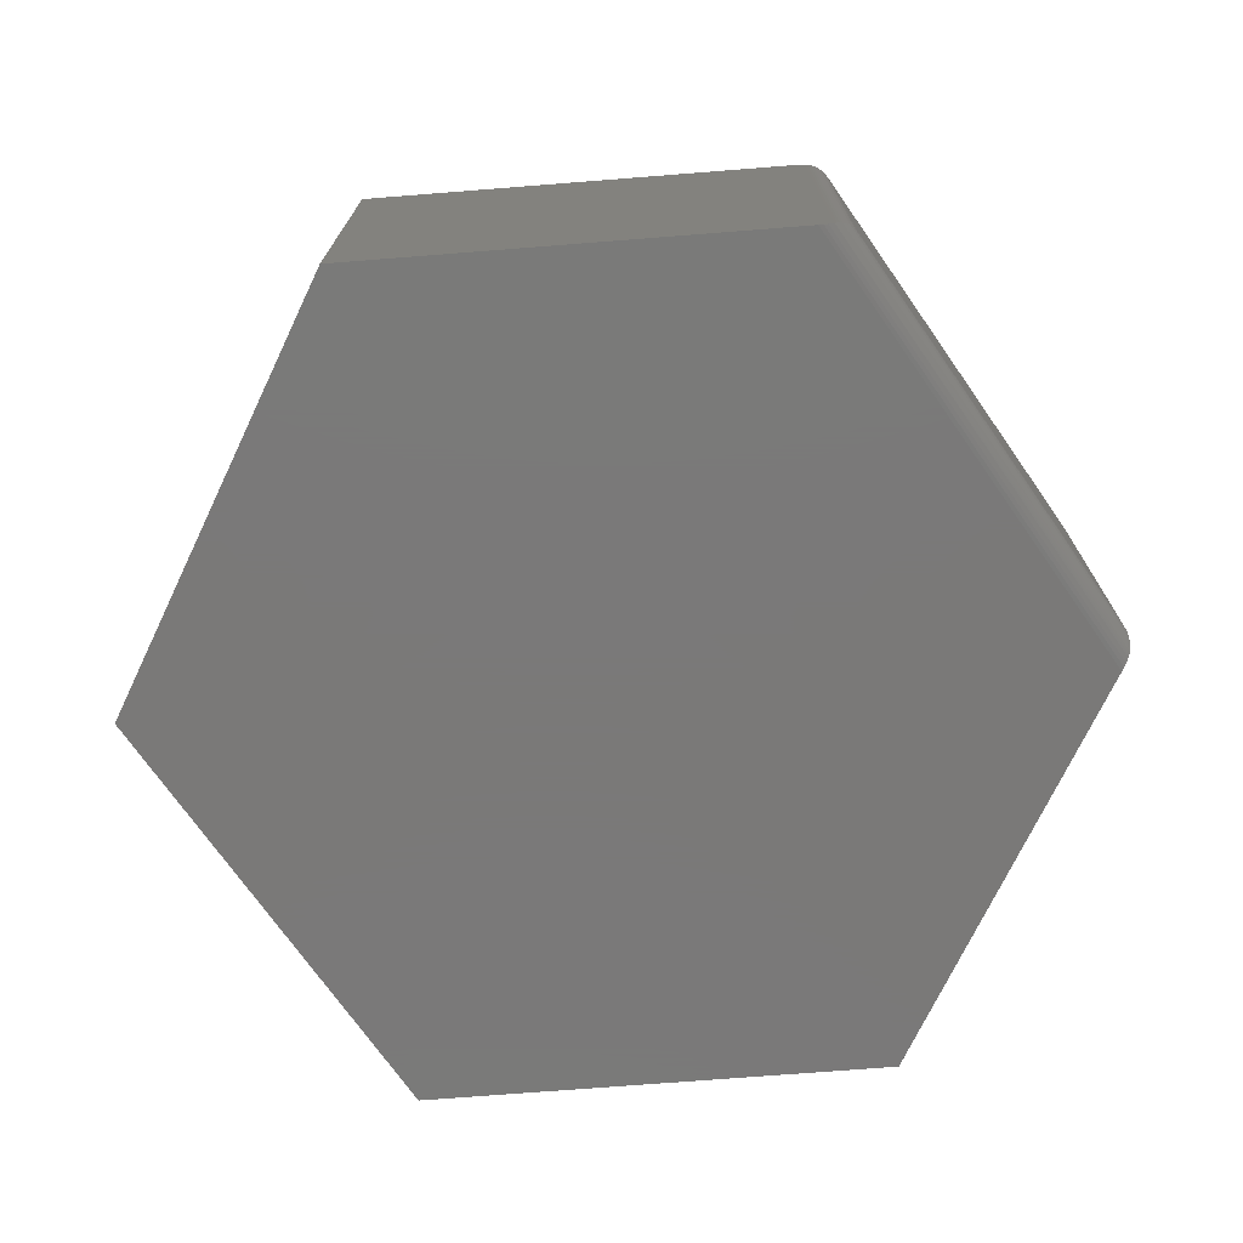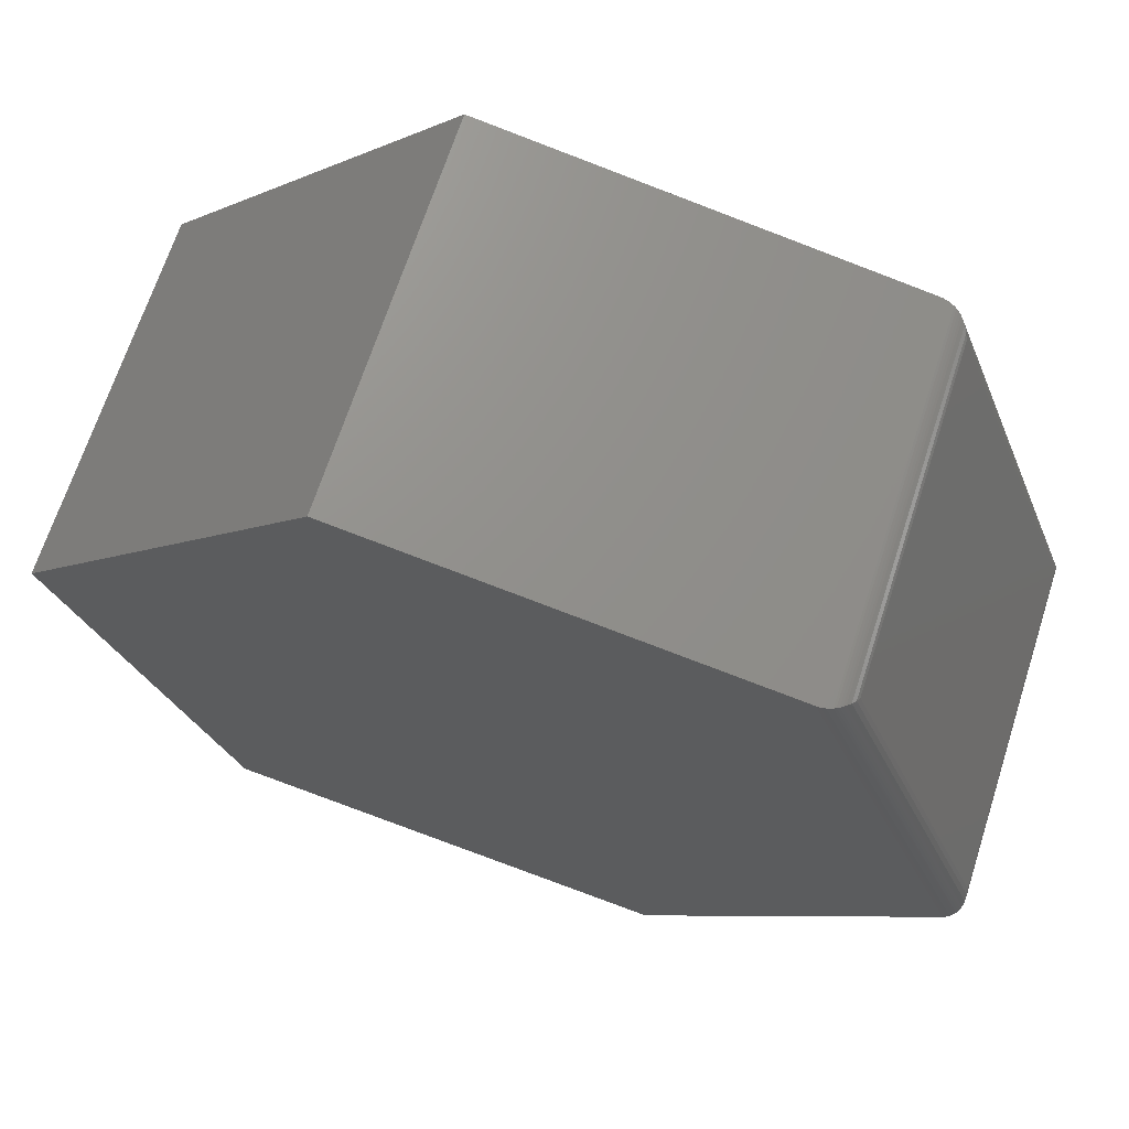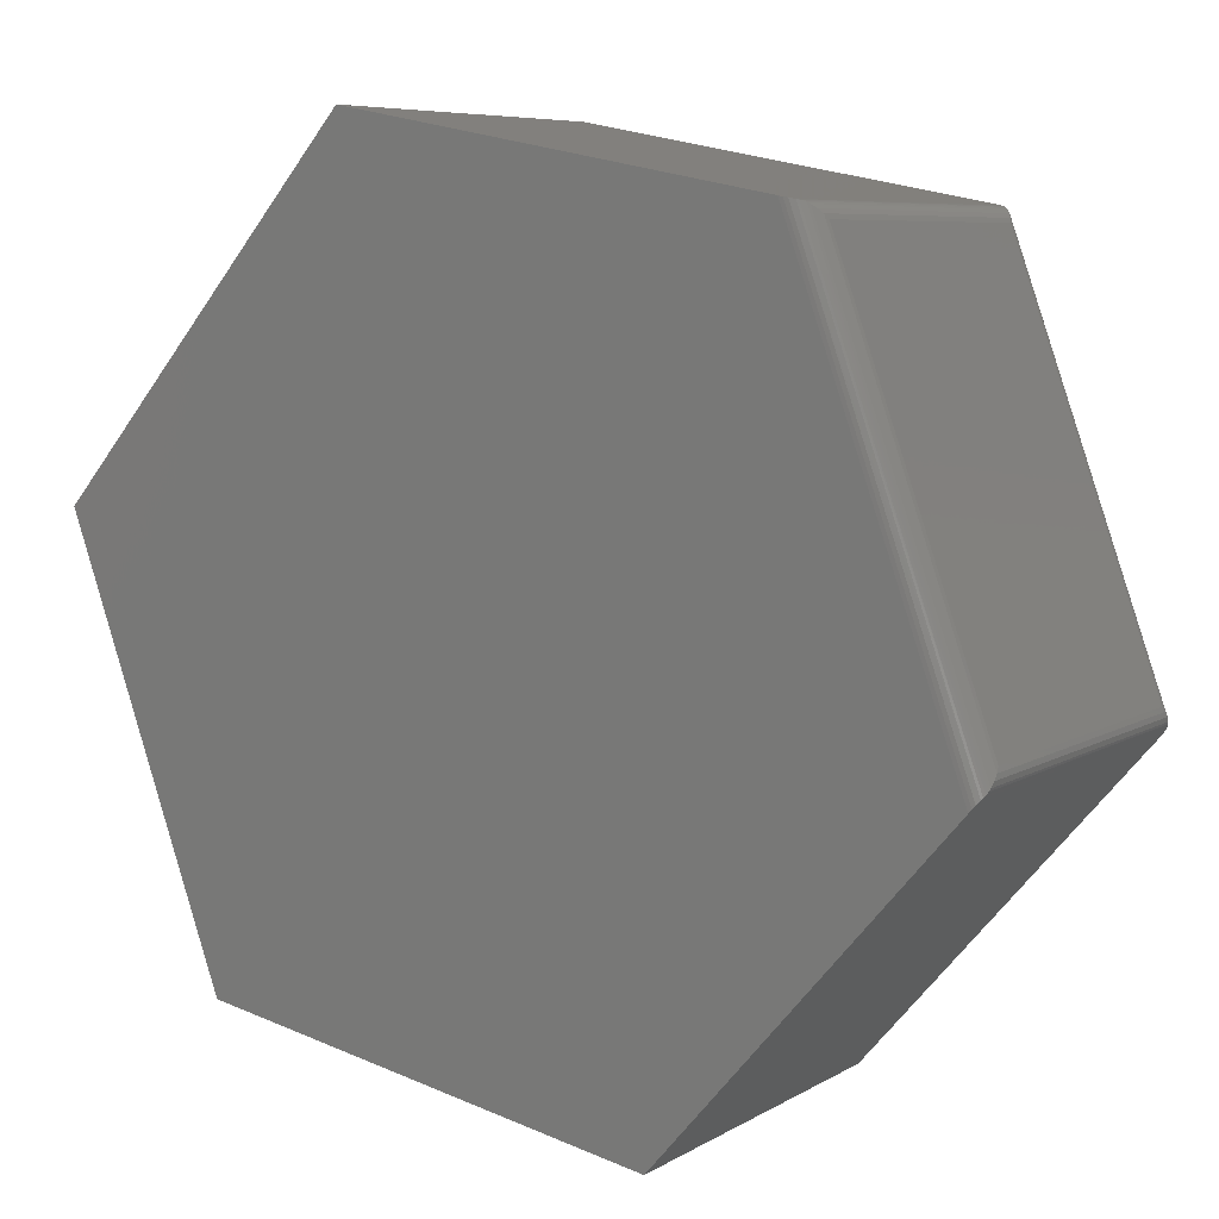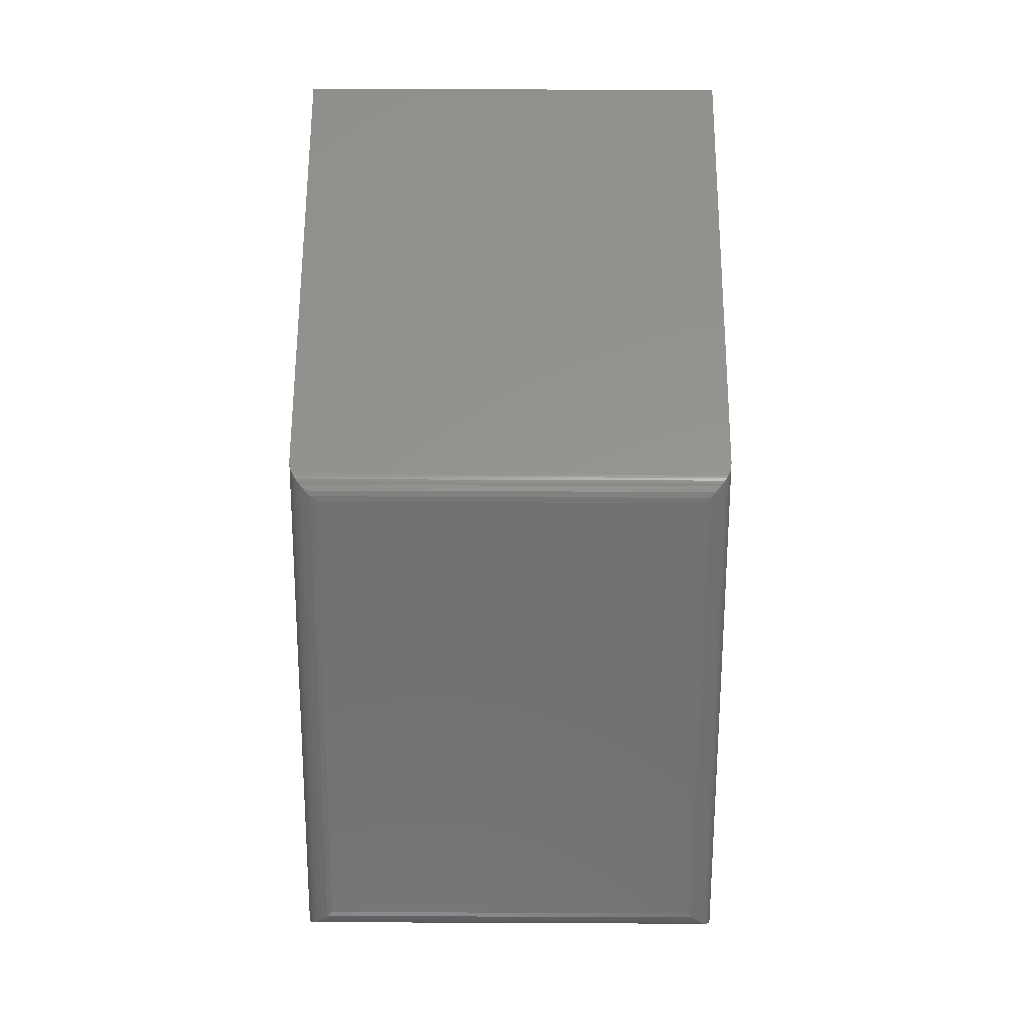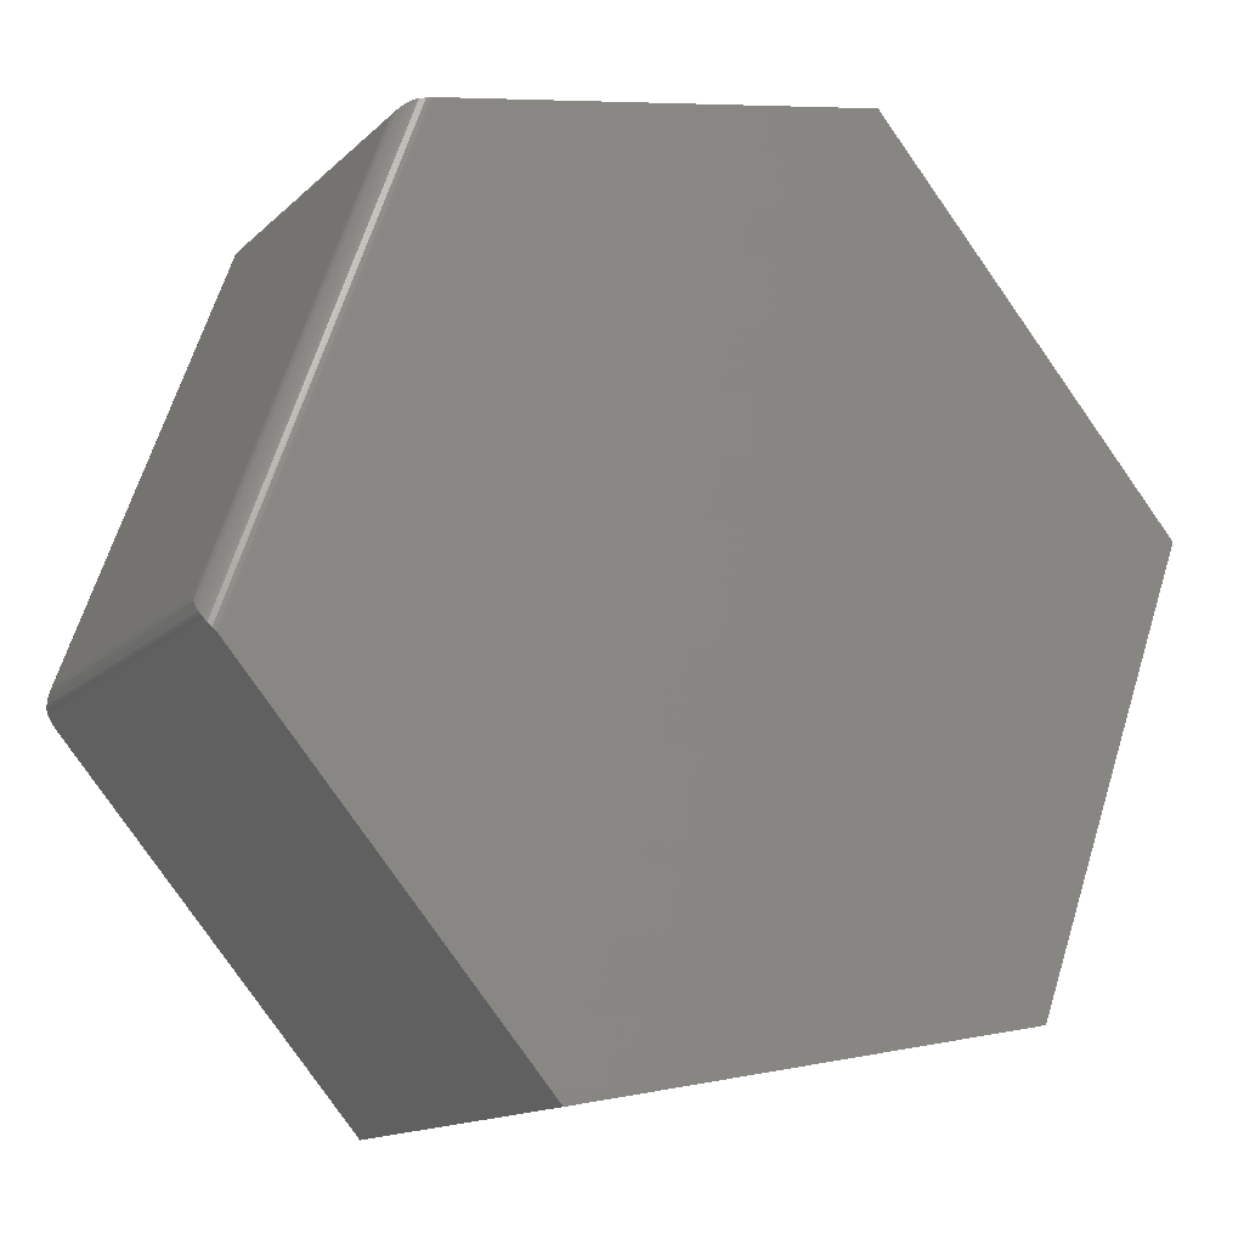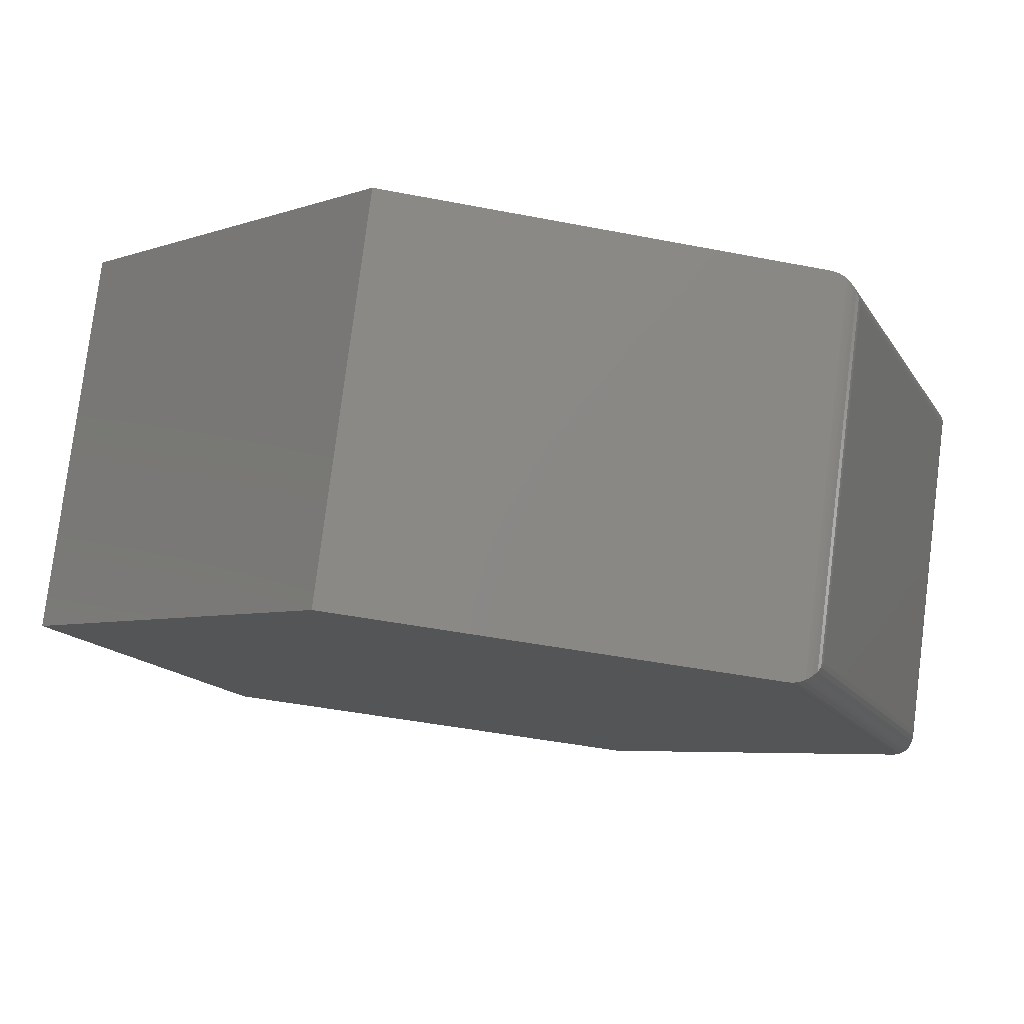
<metadata>
{"format":"stl","ext":"stl","renderer":"f3d","projection":"perspective","resolution":1024,"background":"white","views":[{"elev":-72.6,"azim":-164.8,"up":"+Z"},{"elev":67.9,"azim":-162.1,"up":"+Y"},{"elev":7.1,"azim":-148.0,"up":"+Y"},{"elev":47.1,"azim":-89.7,"up":"+Y"},{"elev":-14.2,"azim":-28.3,"up":"+Y"},{"elev":78.9,"azim":-172.8,"up":"+Y"}]}
</metadata>
<code>
# stl→obj: 52 verts, 100 faces
v 0.1974 0.5701 0.5
v -0.3512 0.4663 0.5
v 0.5921 0.1122 0.5
v -0.5687 -0.136 0.5
v 0.3868 -0.4562 0.5
v -0.1974 -0.5668 0.5
v 0.1974 0.5701 0
v 0.5921 0.1122 0
v -0.3512 0.4663 0
v -0.5687 -0.136 0
v 0.3868 -0.4562 0
v -0.1974 -0.5668 0
v -0.3929 0.4428 0.4688
v -0.3929 0.4428 0.03125
v -0.5859 -0.0917 0.4688
v -0.5859 -0.0917 0.03125
v -0.3693 0.4629 0.004343
v -0.3623 0.4642 0.4985
v -0.3623 0.4642 0.001546
v -0.3693 0.4629 0.4957
v -0.3568 0.4652 0.4996
v -0.3568 0.4652 0.0003868
v -0.5802 -0.1227 0.496
v -0.576 -0.1276 0.001546
v -0.576 -0.1276 0.4985
v -0.5802 -0.1227 0.00402
v -0.5724 -0.1318 0.0003867
v -0.5724 -0.1318 0.4996
v -0.3901 0.4486 0.02485
v -0.5875 -0.09807 0.02472
v -0.3722 0.4622 0.005941
v -0.582 -0.1204 0.005593
v -0.5838 -0.1175 0.007665
v -0.3753 0.4611 0.008018
v -0.5853 -0.1144 0.01012
v -0.3784 0.4596 0.01046
v -0.5865 -0.1112 0.01275
v -0.3812 0.4579 0.01306
v -0.5877 -0.1048 0.01835
v -0.3861 0.4538 0.01859
v -0.582 -0.1204 0.4944
v -0.5875 -0.09807 0.4753
v -0.5838 -0.1175 0.4923
v -0.5853 -0.1144 0.4899
v -0.5865 -0.1112 0.4873
v -0.5877 -0.1048 0.4816
v -0.3901 0.4486 0.4752
v -0.3861 0.4538 0.4814
v -0.3812 0.4579 0.4869
v -0.3784 0.4596 0.4895
v -0.3753 0.4611 0.492
v -0.3722 0.4622 0.4941
f 1 2 3
f 3 2 4
f 3 4 5
f 5 4 6
f 7 8 9
f 9 8 10
f 8 11 10
f 10 11 12
f 13 14 15
f 15 14 16
f 17 18 19
f 17 20 18
f 19 18 21
f 1 7 2
f 2 7 9
f 2 9 21
f 21 9 22
f 21 22 19
f 23 24 25
f 23 26 24
f 27 25 24
f 12 6 10
f 10 6 4
f 10 4 27
f 27 4 28
f 27 28 25
f 9 27 22
f 9 10 27
f 16 29 30
f 16 14 29
f 22 27 24
f 22 24 19
f 26 19 24
f 31 32 33
f 31 33 34
f 34 33 35
f 34 35 36
f 36 35 37
f 36 37 38
f 38 37 39
f 38 39 40
f 40 39 30
f 40 30 29
f 17 19 26
f 17 26 32
f 17 32 31
f 26 41 32
f 26 23 41
f 15 30 42
f 15 16 30
f 32 41 43
f 32 43 33
f 33 43 44
f 33 44 35
f 35 44 45
f 35 45 37
f 37 45 46
f 37 46 39
f 39 46 42
f 39 42 30
f 4 21 28
f 4 2 21
f 13 42 47
f 13 15 42
f 47 42 46
f 47 46 48
f 48 46 45
f 48 45 49
f 49 45 44
f 49 44 50
f 50 44 43
f 50 43 51
f 51 43 41
f 51 41 52
f 20 25 18
f 18 25 28
f 18 28 21
f 23 25 20
f 23 20 52
f 23 52 41
f 20 31 52
f 20 17 31
f 14 47 29
f 14 13 47
f 29 47 48
f 29 48 40
f 40 48 49
f 40 49 38
f 38 49 50
f 38 50 36
f 36 50 51
f 36 51 34
f 34 51 52
f 34 52 31
f 3 8 1
f 1 8 7
f 5 11 3
f 3 11 8
f 6 12 5
f 5 12 11

</code>
